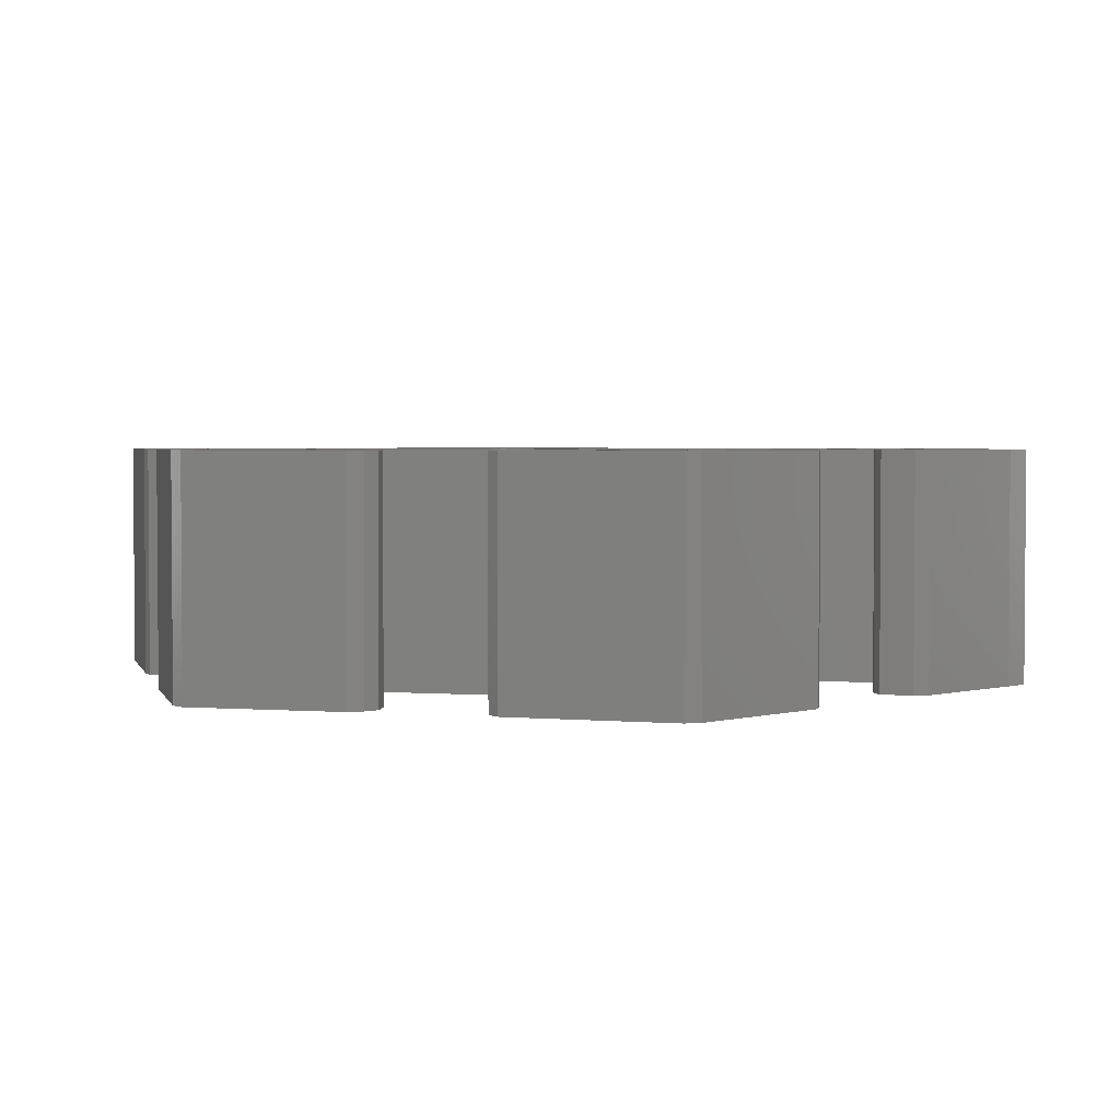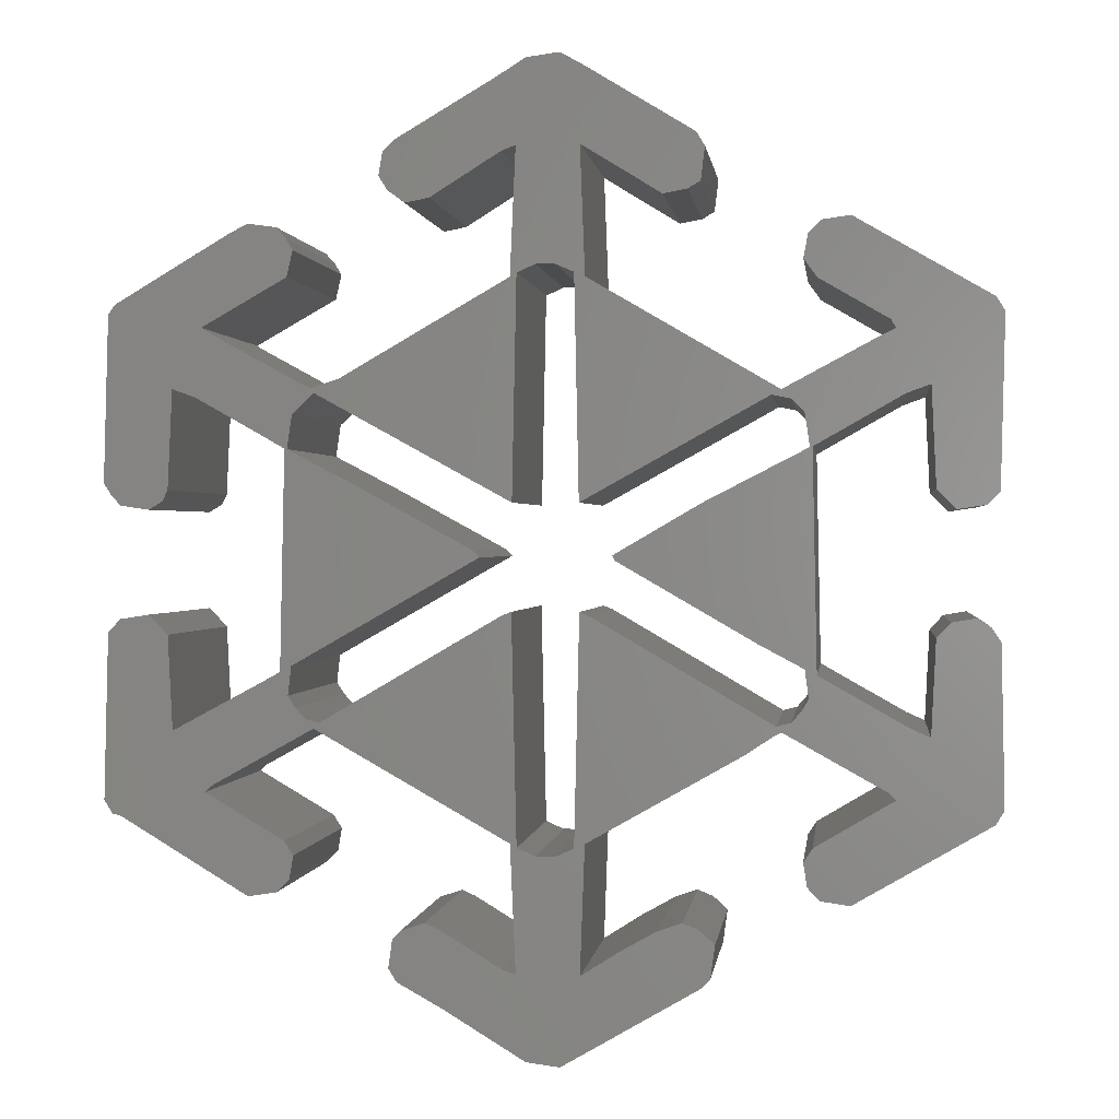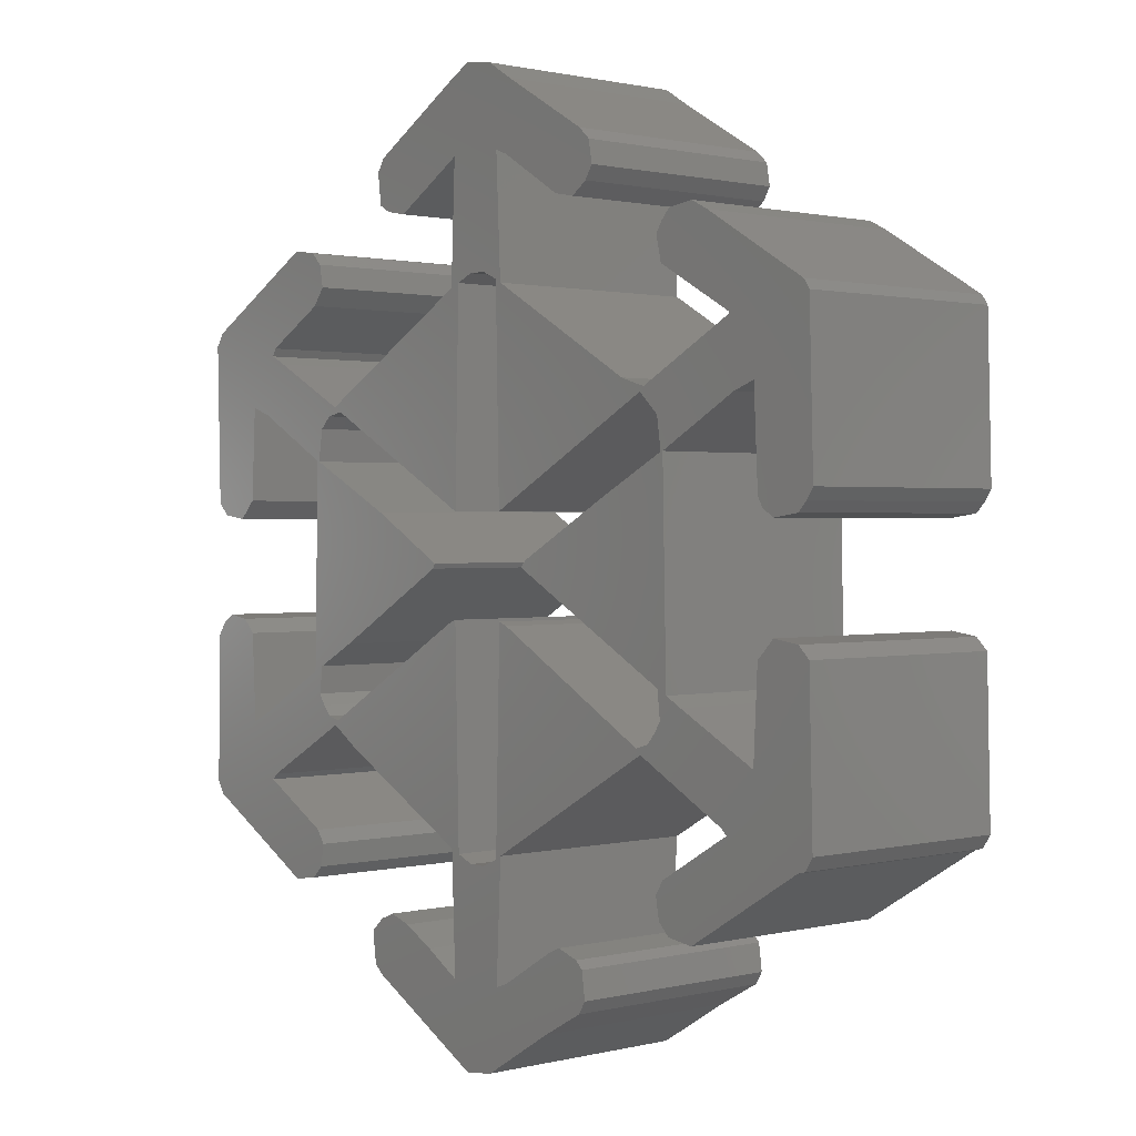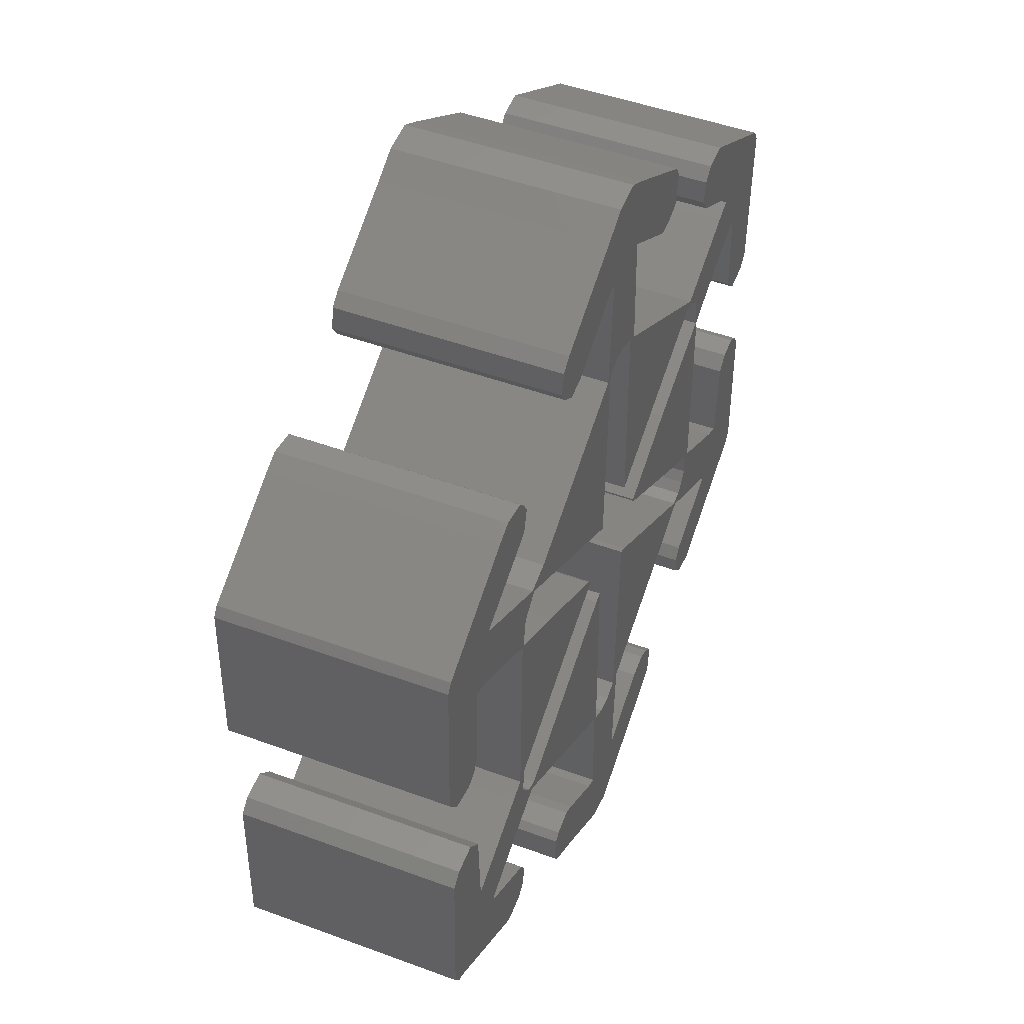
<metadata>
{"format":"stl","ext":"stl","renderer":"f3d","projection":"perspective","resolution":1024,"background":"white","views":[{"elev":2.8,"azim":105.9,"up":"+Z"},{"elev":0.5,"azim":6.7,"up":"+Y"},{"elev":1.0,"azim":-132.1,"up":"+Y"},{"elev":47.4,"azim":-67.4,"up":"+Y"}]}
</metadata>
<code>
# stl→obj: 312 verts, 624 faces
v 21.67 59.67 0
v 19.89 62.49 0
v 23.53 59.17 0
v 21.67 59.67 50
v 23.53 59.17 50
v 19.89 62.49 50
v 34.5 77.05 0
v 41.35 64.35 0
v 34.5 77.05 50
v 41.35 64.35 50
v 50.48 42.87 0
v 50.48 42.87 50
v 58.13 54.48 0
v 56.53 43.82 0
v 56.53 43.82 50
v 58.13 54.48 50
v 60.03 51.5 0
v 59.16 46.47 0
v 59.16 46.47 50
v 60.03 51.5 50
v 20.78 97.55 0
v 33.5 97 0
v 33.5 97 50
v 20.78 97.55 50
v 23.45 100.2 0
v 23.45 100.2 50
v 29.53 101.2 0
v 29.53 101.2 50
v 53.42 87.28 0
v 58.94 84.5 0
v 60.5 82 0
v 53.42 87.28 50
v 60.5 82 50
v 58.94 84.5 50
v 42.65 65.65 0
v 42.65 65.65 50
v 57.28 89.42 0
v 57.28 89.42 50
v 59.63 90.66 0
v 59.63 90.66 50
v 58.23 135.6 0
v 58.23 135.6 50
v 79.94 28.5 0
v 82.43 36.26 0
v 81.64 25.71 0
v 79.94 28.5 50
v 81.64 25.71 50
v 82.43 36.26 50
v 80.78 34.55 0
v 80.78 34.55 50
v 87.5 38 0
v 90.42 36.72 0
v 87.5 38 50
v 90.42 36.72 50
v 91.54 20.19 0
v 106.4 27.72 0
v 108.5 9.842 0
v 91.54 20.19 50
v 108.5 9.842 50
v 106.4 27.72 50
v 103.5 28.81 0
v 103.5 28.81 50
v 106.6 53.72 0
v 110.5 52 0
v 110.5 52 50
v 106.6 53.72 50
v 114.5 52 0
v 114.5 52 50
v 64.31 77.75 0
v 62.45 79.78 0
v 65.5 78.95 0
v 64.31 77.75 50
v 65.5 78.95 50
v 62.45 79.78 50
v 119.5 102 0
v 121.5 101.2 0
v 120.6 54.67 0
v 119.5 102 50
v 120.6 54.67 50
v 121.5 101.2 50
v 105.2 54.55 0
v 105.2 54.55 50
v 103.5 101.2 0
v 105.5 102 0
v 103.5 101.2 50
v 105.5 102 50
v 119.6 27.67 0
v 119.6 27.67 50
v 98.91 113.1 0
v 97.35 114.6 0
v 98.91 113.1 50
v 97.35 114.6 50
v 21.5 126 0
v 33.5 127 0
v 23.47 123.8 0
v 21.5 126 50
v 23.47 123.8 50
v 33.5 127 50
v 19.89 128.5 0
v 19.89 128.5 50
v 29.5 123 0
v 29.5 123 50
v 34.5 148 0
v 34.5 148 50
v 59.81 142.5 0
v 39.52 146.2 0
v 41.5 160 0
v 59.81 142.5 50
v 41.5 160 50
v 39.52 146.2 50
v 58.76 135.4 0
v 58.76 135.4 50
v 32.33 124.7 0
v 32.33 124.7 50
v 40.65 160.6 0
v 40.65 160.6 50
v 20.88 163.5 0
v 22.29 165.6 0
v 20.88 163.5 50
v 22.29 165.6 50
v 46.5 180 0
v 46.5 180 50
v 58.5 179 0
v 60 176.5 0
v 58.73 170.9 0
v 58.5 179 50
v 58.73 170.9 50
v 60 176.5 50
v 50.5 182.1 0
v 50.5 182.1 50
v 56.55 181.2 0
v 56.55 181.2 50
v 63.5 148 0
v 64.46 147 0
v 64.46 147 50
v 63.5 148 50
v 69.53 149.8 0
v 69.53 149.8 50
v 105.2 170.5 0
v 105.6 124.3 0
v 105.2 170.5 50
v 105.6 124.3 50
v 106.6 171.3 0
v 106.6 171.3 50
v 74.54 127.2 0
v 74.54 127.2 50
v 106.4 197.3 0
v 106.4 197.3 50
v 81.5 199 0
v 88.52 186.8 0
v 79.78 188.6 0
v 81.5 199 50
v 79.78 188.6 50
v 88.52 186.8 50
v 77.97 191.5 0
v 78.84 196.5 0
v 78.84 196.5 50
v 77.97 191.5 50
v 83.49 185.9 0
v 83.49 185.9 50
v 103.5 196.2 0
v 102.4 211.3 0
v 103.5 196.2 50
v 102.4 211.3 50
v 108.5 215.1 0
v 108.5 215.1 50
v 119.6 197.3 0
v 119.6 197.3 50
v 110.5 173 0
v 110.5 173 50
v 128 33 0
v 144.1 25.49 0
v 128 33 50
v 144.1 25.49 50
v 135.5 37.18 0
v 135.5 37.18 50
v 115.5 8.925 0
v 115.5 8.925 50
v 144 37.5 0
v 146.2 27.45 0
v 146.2 27.45 50
v 144 37.5 50
v 140.5 38.92 0
v 140.5 38.92 50
v 147.2 34.53 0
v 147.2 34.53 50
v 118.4 53.72 0
v 118.4 53.72 50
v 153.4 73.26 0
v 153.4 73.26 50
v 159.5 78.97 0
v 159.5 78.97 50
v 159 77 0
v 160.6 77.8 0
v 159 77 50
v 160.6 77.8 50
v 162.6 79.78 0
v 162.6 79.78 50
v 182.4 65.65 0
v 182.4 65.65 50
v 168.4 43.78 0
v 166.9 54.48 0
v 174.5 42.91 0
v 168.4 43.78 50
v 174.5 42.91 50
v 166.9 54.48 50
v 165 51.5 0
v 165.8 46.45 0
v 165 51.5 50
v 165.8 46.45 50
v 183.6 64.35 0
v 183.6 64.35 50
v 203.3 59.6 0
v 190.5 77 0
v 205.1 62.49 0
v 203.3 59.6 50
v 205.1 62.49 50
v 190.5 77 50
v 164.5 82 0
v 164.5 82 50
v 204.4 96.23 0
v 204.4 96.23 50
v 186.5 78.79 0
v 186.5 78.79 50
v 166.1 84.5 0
v 166.1 84.5 50
v 165.3 90.57 0
v 167.7 89.4 0
v 165.3 90.57 50
v 167.7 89.4 50
v 191.5 97 0
v 202.4 99.22 0
v 191.5 97 50
v 202.4 99.22 50
v 194.5 100.2 0
v 199.5 101 0
v 194.5 100.2 50
v 199.5 101 50
v 155.5 95.81 0
v 166.2 135.4 0
v 166.2 135.4 50
v 155.5 95.81 50
v 118.4 171.3 0
v 120.7 170.4 0
v 119.4 124.3 0
v 118.4 171.3 50
v 119.4 124.3 50
v 120.7 170.4 50
v 126.2 113.6 0
v 144.5 124.2 0
v 126.8 112.4 0
v 126.2 113.6 50
v 126.8 112.4 50
v 144.5 124.2 50
v 158.5 146 0
v 160.5 147.1 0
v 162.6 145.2 0
v 158.5 146 50
v 162.6 145.2 50
v 160.5 147.1 50
v 114.5 173 0
v 114.5 173 50
v 115.5 216.1 0
v 120.6 213.2 0
v 120.6 213.2 50
v 115.5 216.1 50
v 143.3 199.4 0
v 143.3 199.4 50
v 136.5 186.9 0
v 141.5 187.9 0
v 136.5 186.9 50
v 141.5 187.9 50
v 145.1 196.5 0
v 145.1 196.5 50
v 144.2 189.5 0
v 144.2 189.5 50
v 165.2 142.5 0
v 166.8 135.5 0
v 166.8 135.5 50
v 165.2 142.5 50
v 179.4 157.3 0
v 179.4 157.3 50
v 185.5 146.2 0
v 185.5 146.2 50
v 195.5 122.8 0
v 191.5 127 0
v 201.6 123.8 0
v 195.5 122.8 50
v 201.6 123.8 50
v 191.5 127 50
v 190.5 148 0
v 204.2 126.4 0
v 190.5 148 50
v 204.2 126.4 50
v 205.1 162.5 0
v 205.1 162.5 50
v 183.4 159.3 0
v 183.4 159.3 50
v 164.9 173.5 0
v 165.8 178.5 0
v 167.7 169.6 0
v 164.9 173.5 50
v 167.7 169.6 50
v 165.8 178.5 50
v 168.4 181.2 0
v 168.4 181.2 50
v 174.5 182.1 0
v 174.5 182.1 50
v 182.5 161 0
v 182.5 161 50
v 203.2 165.4 0
v 203.2 165.4 50
f 1 2 3
f 4 5 6
f 7 8 3
f 9 5 10
f 3 2 7
f 5 9 6
f 3 8 11
f 5 12 10
f 11 13 14
f 12 15 16
f 13 17 18
f 16 19 20
f 18 14 13
f 19 16 15
f 11 8 13
f 12 16 10
f 7 21 22
f 9 23 24
f 22 21 25
f 23 26 24
f 25 27 22
f 26 23 28
f 7 2 21
f 9 24 6
f 29 30 31
f 32 33 34
f 35 29 31
f 36 33 32
f 30 29 37
f 34 38 32
f 37 39 30
f 38 34 40
f 39 37 41
f 40 42 38
f 35 7 29
f 36 32 9
f 7 35 8
f 9 10 36
f 43 44 45
f 46 47 48
f 43 49 44
f 46 48 50
f 51 52 44
f 53 48 54
f 44 52 45
f 48 47 54
f 55 56 57
f 58 59 60
f 61 55 52
f 62 54 58
f 56 55 61
f 60 62 58
f 56 63 64
f 60 65 66
f 56 64 67
f 60 68 65
f 55 45 52
f 58 54 47
f 69 70 71
f 72 73 74
f 31 70 35
f 33 36 74
f 70 69 35
f 74 36 72
f 75 76 77
f 78 79 80
f 81 63 56
f 82 60 66
f 83 84 81
f 85 82 86
f 81 71 83
f 82 85 73
f 63 81 84
f 66 86 82
f 69 71 81
f 72 82 73
f 56 87 57
f 60 59 88
f 89 39 90
f 91 92 40
f 93 94 95
f 96 97 98
f 94 93 99
f 98 100 96
f 94 101 95
f 98 97 102
f 99 103 94
f 100 98 104
f 105 106 107
f 108 109 110
f 106 105 41
f 110 42 108
f 39 41 111
f 40 112 42
f 94 113 101
f 98 102 114
f 103 115 107
f 104 109 116
f 103 107 106
f 104 110 109
f 117 118 115
f 119 116 120
f 115 103 117
f 116 119 104
f 118 121 115
f 120 116 122
f 103 99 117
f 104 119 100
f 123 124 125
f 126 127 128
f 125 129 123
f 127 126 130
f 125 121 129
f 127 130 122
f 129 131 123
f 130 126 132
f 121 125 115
f 122 116 127
f 41 105 111
f 42 112 108
f 105 133 134
f 108 135 136
f 137 134 133
f 138 136 135
f 133 105 107
f 136 109 108
f 139 140 137
f 141 138 142
f 140 139 143
f 142 144 141
f 137 140 134
f 138 135 142
f 39 111 145
f 40 146 112
f 139 147 143
f 141 144 148
f 149 150 151
f 152 153 154
f 151 155 156
f 153 157 158
f 156 149 151
f 157 153 152
f 151 150 159
f 153 160 154
f 161 149 162
f 163 164 152
f 162 165 147
f 164 148 166
f 147 161 162
f 148 164 163
f 167 147 165
f 168 166 148
f 161 150 149
f 163 152 154
f 147 169 143
f 148 144 170
f 39 145 90
f 40 92 146
f 87 56 67
f 88 68 60
f 171 172 87
f 173 88 174
f 172 171 175
f 174 176 173
f 172 177 87
f 174 88 178
f 172 179 180
f 174 181 182
f 179 175 183
f 182 184 176
f 179 185 180
f 182 181 186
f 179 172 175
f 182 176 174
f 87 67 187
f 88 188 68
f 77 76 189
f 79 190 80
f 189 76 191
f 190 192 80
f 75 77 187
f 78 188 79
f 77 87 187
f 79 188 88
f 193 191 194
f 195 196 192
f 197 194 191
f 198 192 196
f 197 199 194
f 198 196 200
f 191 193 189
f 192 190 195
f 201 202 203
f 204 205 206
f 207 202 208
f 209 210 206
f 202 201 208
f 206 210 204
f 203 202 211
f 205 212 206
f 213 214 215
f 216 217 218
f 199 214 211
f 200 212 218
f 214 213 211
f 218 212 216
f 199 197 219
f 200 220 198
f 215 214 221
f 217 222 218
f 213 203 211
f 216 212 205
f 223 214 199
f 224 200 218
f 219 225 223
f 220 224 226
f 223 199 219
f 224 220 200
f 227 228 225
f 229 226 230
f 228 223 225
f 230 226 224
f 231 232 221
f 233 222 234
f 235 236 232
f 237 234 238
f 232 231 235
f 234 237 233
f 214 231 221
f 218 222 233
f 227 239 240
f 229 241 242
f 243 244 245
f 246 247 248
f 249 250 251
f 252 253 254
f 255 256 257
f 258 259 260
f 244 255 245
f 248 247 258
f 250 239 251
f 254 253 242
f 256 255 244
f 260 248 258
f 261 147 167
f 262 168 148
f 165 263 264
f 166 265 266
f 165 264 167
f 166 168 265
f 264 267 167
f 265 168 268
f 243 261 167
f 246 168 262
f 147 261 169
f 148 170 262
f 269 267 270
f 271 272 268
f 243 167 244
f 246 248 168
f 270 267 273
f 272 274 268
f 273 275 270
f 274 272 276
f 269 167 267
f 271 268 168
f 240 277 278
f 241 279 280
f 240 278 227
f 241 229 279
f 281 277 257
f 282 259 280
f 283 278 277
f 284 280 279
f 283 277 281
f 284 282 280
f 285 286 287
f 288 289 290
f 291 292 286
f 293 290 294
f 292 287 286
f 294 290 289
f 291 295 292
f 293 294 296
f 240 239 250
f 241 254 242
f 227 278 228
f 229 230 279
f 297 291 283
f 298 284 293
f 299 300 301
f 302 303 304
f 301 300 305
f 303 306 304
f 305 307 301
f 306 303 308
f 301 307 309
f 303 310 308
f 281 297 283
f 282 284 298
f 297 309 311
f 298 312 310
f 297 311 291
f 298 293 312
f 309 307 311
f 310 312 308
f 295 291 311
f 296 312 293
f 256 281 257
f 260 259 282
f 57 87 177
f 59 178 88
f 1 3 5
f 1 5 4
f 1 4 6
f 1 6 2
f 3 11 12
f 3 12 5
f 11 14 15
f 11 15 12
f 13 16 20
f 13 20 17
f 18 17 20
f 18 20 19
f 18 19 15
f 18 15 14
f 13 8 10
f 13 10 16
f 7 22 23
f 7 23 9
f 25 21 24
f 25 24 26
f 25 26 28
f 25 28 27
f 22 27 28
f 22 28 23
f 21 2 6
f 21 6 24
f 31 30 34
f 31 34 33
f 37 29 32
f 37 32 38
f 30 39 40
f 30 40 34
f 41 37 38
f 41 38 42
f 29 7 9
f 29 9 32
f 8 35 36
f 8 36 10
f 43 45 47
f 43 47 46
f 43 46 50
f 43 50 49
f 44 49 50
f 44 50 48
f 51 44 48
f 51 48 53
f 51 53 54
f 51 54 52
f 55 57 59
f 55 59 58
f 61 52 54
f 61 54 62
f 56 61 62
f 56 62 60
f 64 63 66
f 64 66 65
f 67 64 65
f 67 65 68
f 55 58 47
f 55 47 45
f 71 70 74
f 71 74 73
f 31 33 74
f 31 74 70
f 35 69 72
f 35 72 36
f 75 78 80
f 75 80 76
f 81 56 60
f 81 60 82
f 83 85 86
f 83 86 84
f 83 71 73
f 83 73 85
f 63 84 86
f 63 86 66
f 69 81 82
f 69 82 72
f 89 90 92
f 89 92 91
f 89 91 40
f 89 40 39
f 93 95 97
f 93 97 96
f 99 93 96
f 99 96 100
f 95 101 102
f 95 102 97
f 94 103 104
f 94 104 98
f 106 41 42
f 106 42 110
f 94 98 114
f 94 114 113
f 101 113 114
f 101 114 102
f 107 115 116
f 107 116 109
f 103 106 110
f 103 110 104
f 117 119 120
f 117 120 118
f 118 120 122
f 118 122 121
f 117 99 100
f 117 100 119
f 123 126 128
f 123 128 124
f 125 124 128
f 125 128 127
f 129 121 122
f 129 122 130
f 129 130 132
f 129 132 131
f 123 131 132
f 123 132 126
f 115 125 127
f 115 127 116
f 111 105 108
f 111 108 112
f 105 134 135
f 105 135 108
f 137 133 136
f 137 136 138
f 133 107 109
f 133 109 136
f 139 137 138
f 139 138 141
f 140 143 144
f 140 144 142
f 134 140 142
f 134 142 135
f 145 111 112
f 145 112 146
f 139 141 148
f 139 148 147
f 151 153 158
f 151 158 155
f 156 155 158
f 156 158 157
f 156 157 152
f 156 152 149
f 151 159 160
f 151 160 153
f 159 150 154
f 159 154 160
f 162 149 152
f 162 152 164
f 162 164 166
f 162 166 165
f 147 148 163
f 147 163 161
f 161 163 154
f 161 154 150
f 143 169 170
f 143 170 144
f 90 145 146
f 90 146 92
f 171 87 88
f 171 88 173
f 175 171 173
f 175 173 176
f 172 174 178
f 172 178 177
f 172 180 181
f 172 181 174
f 179 183 184
f 179 184 182
f 183 175 176
f 183 176 184
f 179 182 186
f 179 186 185
f 180 185 186
f 180 186 181
f 187 67 68
f 187 68 188
f 77 189 190
f 77 190 79
f 191 76 80
f 191 80 192
f 75 187 188
f 75 188 78
f 77 79 88
f 77 88 87
f 193 194 196
f 193 196 195
f 197 191 192
f 197 192 198
f 194 199 200
f 194 200 196
f 189 193 195
f 189 195 190
f 201 203 205
f 201 205 204
f 207 208 210
f 207 210 209
f 207 209 206
f 207 206 202
f 208 201 204
f 208 204 210
f 211 202 206
f 211 206 212
f 213 215 217
f 213 217 216
f 199 211 212
f 199 212 200
f 219 197 198
f 219 198 220
f 215 221 222
f 215 222 217
f 213 216 205
f 213 205 203
f 223 224 218
f 223 218 214
f 219 220 226
f 219 226 225
f 227 225 226
f 227 226 229
f 228 230 224
f 228 224 223
f 221 232 234
f 221 234 222
f 235 237 238
f 235 238 236
f 232 236 238
f 232 238 234
f 235 231 233
f 235 233 237
f 214 218 233
f 214 233 231
f 227 229 242
f 227 242 239
f 243 245 247
f 243 247 246
f 249 251 253
f 249 253 252
f 249 252 254
f 249 254 250
f 255 257 259
f 255 259 258
f 245 255 258
f 245 258 247
f 251 239 242
f 251 242 253
f 256 244 248
f 256 248 260
f 165 166 266
f 165 266 263
f 264 263 266
f 264 266 265
f 264 265 268
f 264 268 267
f 243 246 262
f 243 262 261
f 169 261 262
f 169 262 170
f 269 270 272
f 269 272 271
f 244 167 168
f 244 168 248
f 273 267 268
f 273 268 274
f 273 274 276
f 273 276 275
f 270 275 276
f 270 276 272
f 269 271 168
f 269 168 167
f 240 241 280
f 240 280 277
f 257 277 280
f 257 280 259
f 283 284 279
f 283 279 278
f 285 287 289
f 285 289 288
f 285 288 290
f 285 290 286
f 291 286 290
f 291 290 293
f 292 294 289
f 292 289 287
f 292 295 296
f 292 296 294
f 240 250 254
f 240 254 241
f 228 278 279
f 228 279 230
f 283 291 293
f 283 293 284
f 299 301 303
f 299 303 302
f 299 302 304
f 299 304 300
f 305 300 304
f 305 304 306
f 305 306 308
f 305 308 307
f 301 309 310
f 301 310 303
f 281 282 298
f 281 298 297
f 297 298 310
f 297 310 309
f 311 307 308
f 311 308 312
f 295 311 312
f 295 312 296
f 256 260 282
f 256 282 281
f 57 177 178
f 57 178 59

</code>
